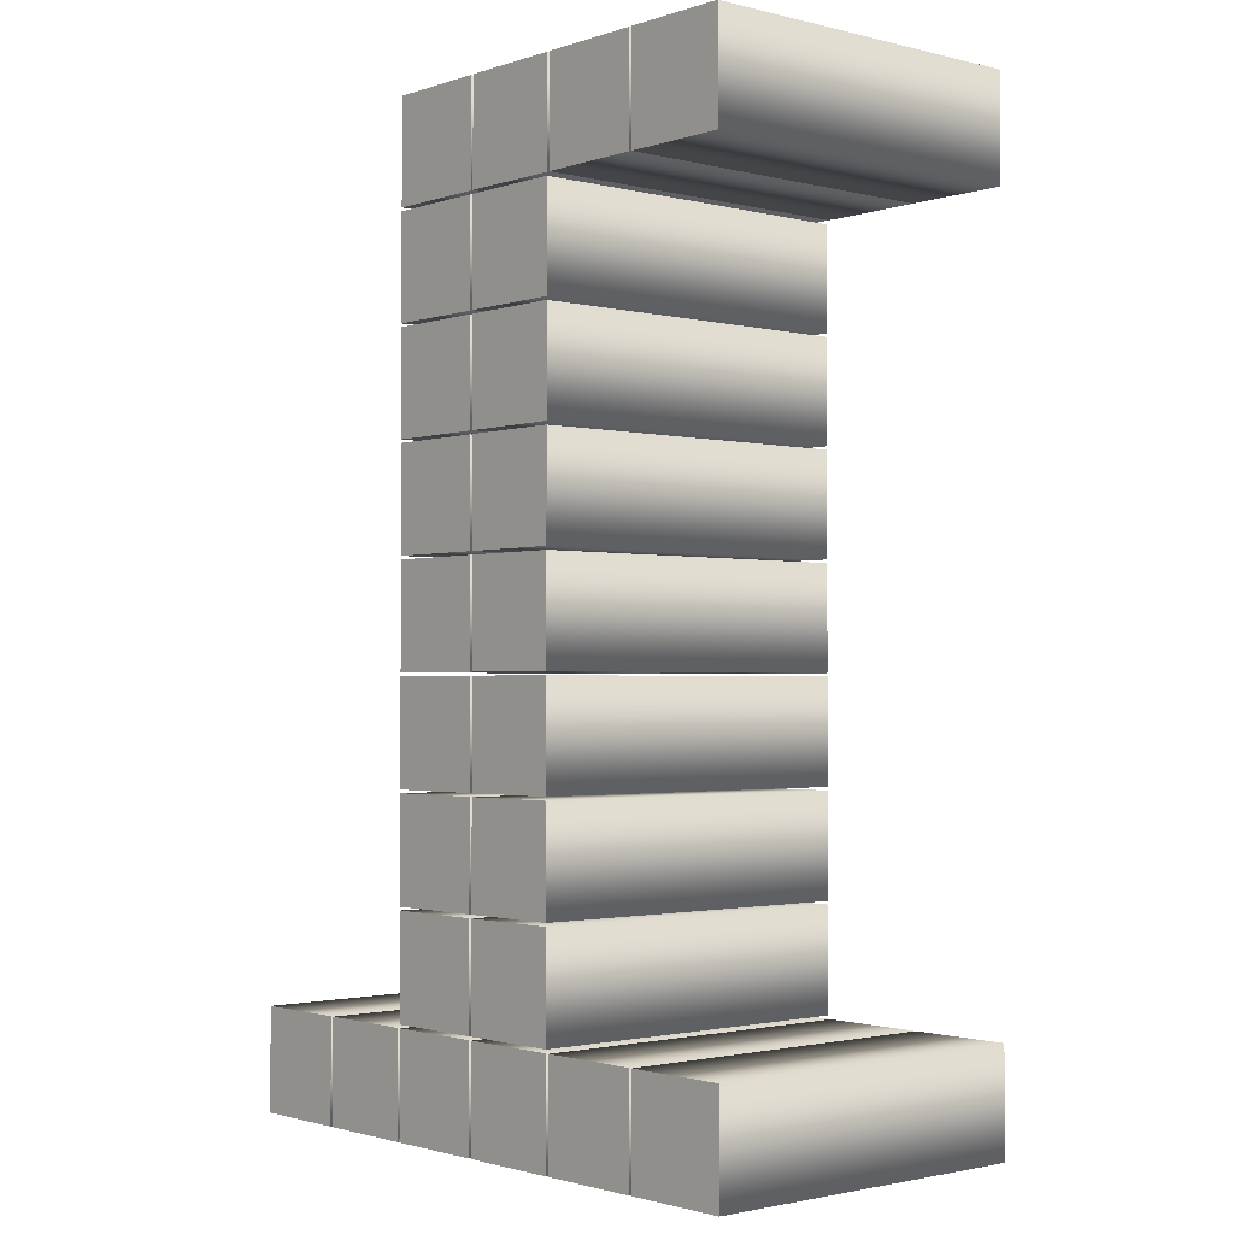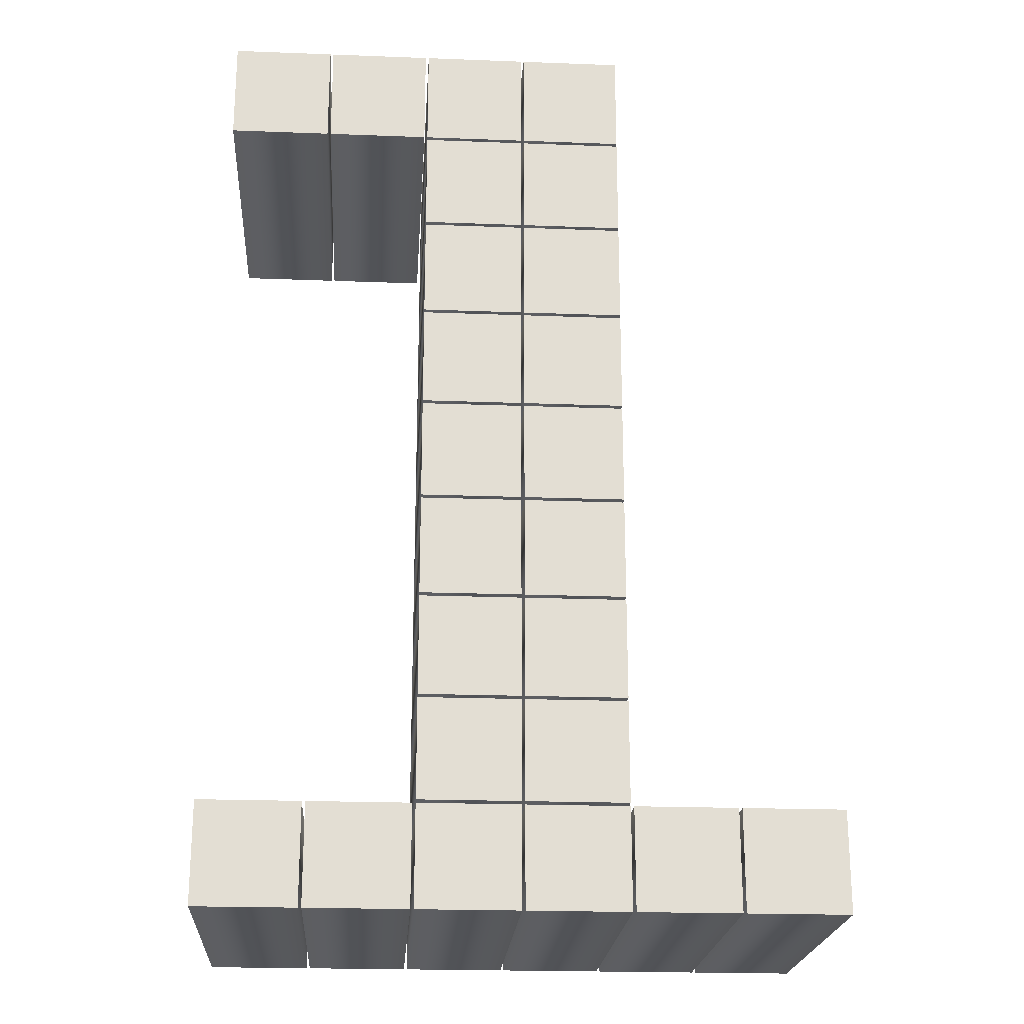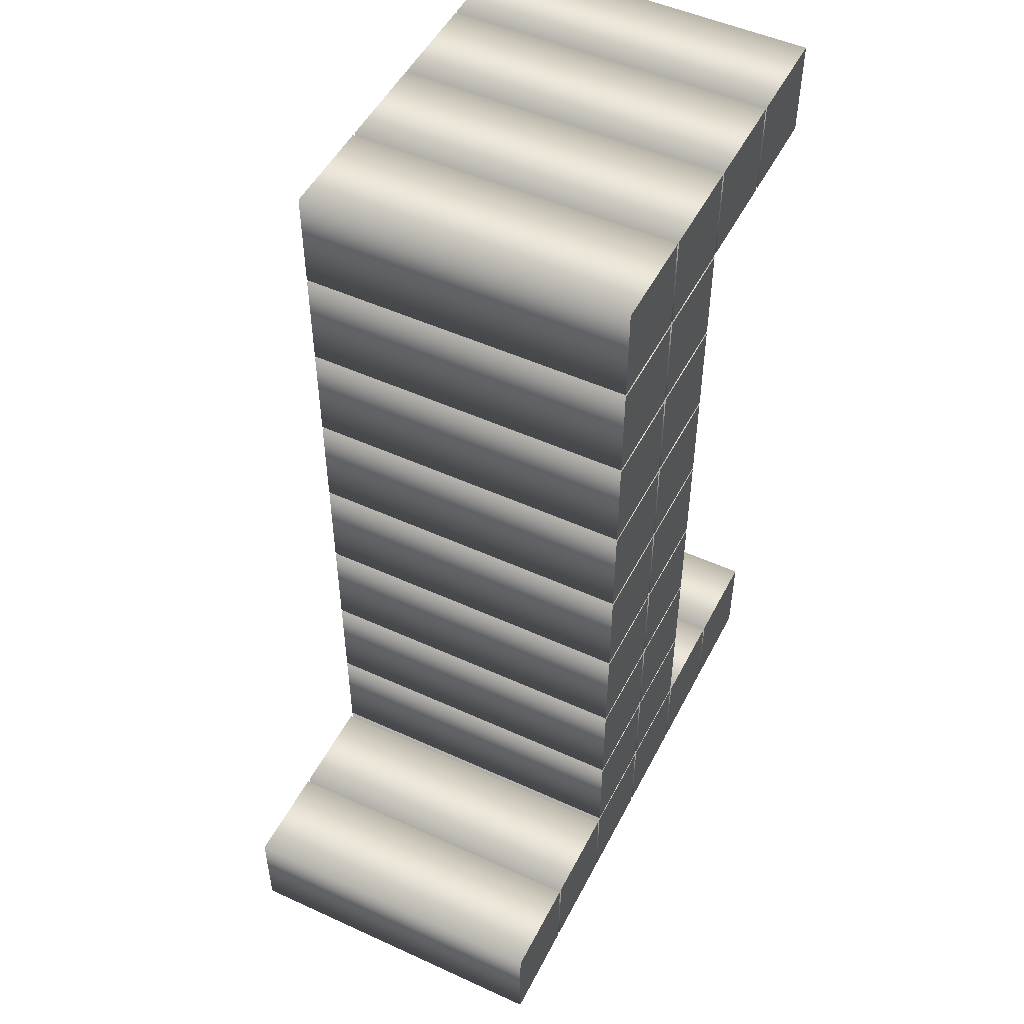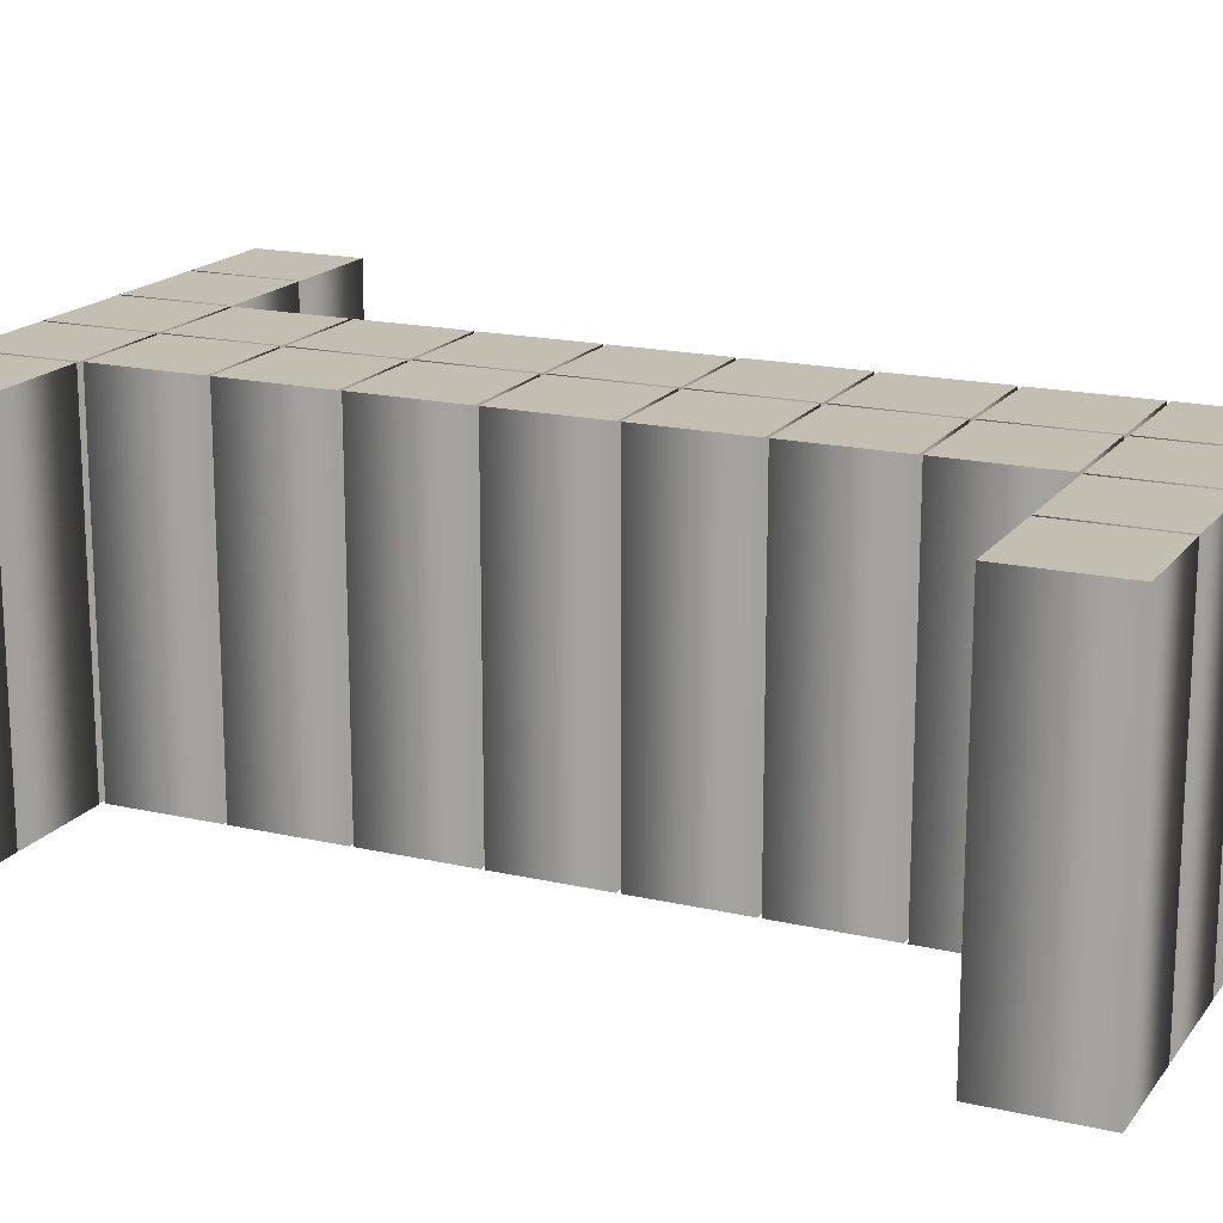
<metadata>
{"format":"obj","ext":"obj","renderer":"f3d","projection":"perspective","resolution":1024,"background":"white","views":[{"elev":-1.7,"azim":49.1,"up":"+Y"},{"elev":-21.9,"azim":176.2,"up":"+Y"},{"elev":50.4,"azim":-63.4,"up":"+Y"},{"elev":17.4,"azim":114.6,"up":"+Z"}]}
</metadata>
<code>
o l
v 0.1272 0.1879 -0.1
v 0.1879 0.1879 -0.1
v 0.1879 0.2485 -0.1
v 0.1272 0.2485 -0.1
v 0.3151 -0.3131 -0.1
v 0.3757 -0.3131 -0.1
v 0.3757 -0.2524 -0.1
v 0.3151 -0.2524 -0.1
v 0.2524 -0.3131 -0.1
v 0.3131 -0.3131 -0.1
v 0.3131 -0.2524 -0.1
v 0.2524 -0.2524 -0.1
v 0.1898 -0.3131 -0.1
v 0.2505 -0.3131 -0.1
v 0.2505 -0.2524 -0.1
v 0.1898 -0.2524 -0.1
v 0.1272 -0.3131 -0.1
v 0.1879 -0.3131 -0.1
v 0.1879 -0.2524 -0.1
v 0.1272 -0.2524 -0.1
v 0.06458 -0.3131 -0.1
v 0.1252 -0.3131 -0.1
v 0.1252 -0.2524 -0.1
v 0.06458 -0.2524 -0.1
v 0.001957 -0.3131 -0.1
v 0.06262 -0.3131 -0.1
v 0.06262 -0.2524 -0.1
v 0.001957 -0.2524 -0.1
v 0.1898 -0.2505 -0.1
v 0.2505 -0.2505 -0.1
v 0.2505 -0.1898 -0.1
v 0.1898 -0.1898 -0.1
v 0.1272 -0.2505 -0.1
v 0.1879 -0.2505 -0.1
v 0.1879 -0.1898 -0.1
v 0.1272 -0.1898 -0.1
v 0.1898 -0.1879 -0.1
v 0.2505 -0.1879 -0.1
v 0.2505 -0.1272 -0.1
v 0.1898 -0.1272 -0.1
v 0.1272 -0.1879 -0.1
v 0.1879 -0.1879 -0.1
v 0.1879 -0.1272 -0.1
v 0.1272 -0.1272 -0.1
v 0.1898 -0.1252 -0.1
v 0.2505 -0.1252 -0.1
v 0.2505 -0.06458 -0.1
v 0.1898 -0.06458 -0.1
v 0.1272 -0.1252 -0.1
v 0.1879 -0.1252 -0.1
v 0.1879 -0.06458 -0.1
v 0.1272 -0.06458 -0.1
v 0.1898 -0.06262 -0.1
v 0.2505 -0.06262 -0.1
v 0.2505 -0.001957 -0.1
v 0.1898 -0.001957 -0.1
v 0.1272 -0.06262 -0.1
v 0.1879 -0.06262 -0.1
v 0.1879 -0.001957 -0.1
v 0.1272 -0.001957 -0.1
v 0.1898 -0 -0.1
v 0.2505 -0 -0.1
v 0.2505 0.06066 -0.1
v 0.1898 0.06066 -0.1
v 0.1272 -0 -0.1
v 0.1879 -0 -0.1
v 0.1879 0.06066 -0.1
v 0.1272 0.06066 -0.1
v 0.1898 0.06262 -0.1
v 0.2505 0.06262 -0.1
v 0.2505 0.1233 -0.1
v 0.1898 0.1233 -0.1
v 0.1272 0.06262 -0.1
v 0.1879 0.06262 -0.1
v 0.1879 0.1233 -0.1
v 0.1272 0.1233 -0.1
v 0.1898 0.1252 -0.1
v 0.2505 0.1252 -0.1
v 0.2505 0.1859 -0.1
v 0.1898 0.1859 -0.1
v 0.1272 0.1252 -0.1
v 0.1879 0.1252 -0.1
v 0.1879 0.1859 -0.1
v 0.1272 0.1859 -0.1
v 0.3151 0.1879 -0.1
v 0.3757 0.1879 -0.1
v 0.3757 0.2485 -0.1
v 0.3151 0.2485 -0.1
v 0.2524 0.1879 -0.1
v 0.3131 0.1879 -0.1
v 0.3131 0.2485 -0.1
v 0.2524 0.2485 -0.1
v 0.1898 0.1879 -0.1
v 0.2505 0.1879 -0.1
v 0.2505 0.2485 -0.1
v 0.1898 0.2485 -0.1
v 0.1272 0.1879 0.1
v 0.1879 0.1879 0.1
v 0.1879 0.2485 0.1
v 0.1272 0.2485 0.1
v 0.3151 -0.3131 0.1
v 0.3757 -0.3131 0.1
v 0.3757 -0.2524 0.1
v 0.3151 -0.2524 0.1
v 0.2524 -0.3131 0.1
v 0.3131 -0.3131 0.1
v 0.3131 -0.2524 0.1
v 0.2524 -0.2524 0.1
v 0.1898 -0.3131 0.1
v 0.2505 -0.3131 0.1
v 0.2505 -0.2524 0.1
v 0.1898 -0.2524 0.1
v 0.1272 -0.3131 0.1
v 0.1879 -0.3131 0.1
v 0.1879 -0.2524 0.1
v 0.1272 -0.2524 0.1
v 0.06458 -0.3131 0.1
v 0.1252 -0.3131 0.1
v 0.1252 -0.2524 0.1
v 0.06458 -0.2524 0.1
v 0.001957 -0.3131 0.1
v 0.06262 -0.3131 0.1
v 0.06262 -0.2524 0.1
v 0.001957 -0.2524 0.1
v 0.1898 -0.2505 0.1
v 0.2505 -0.2505 0.1
v 0.2505 -0.1898 0.1
v 0.1898 -0.1898 0.1
v 0.1272 -0.2505 0.1
v 0.1879 -0.2505 0.1
v 0.1879 -0.1898 0.1
v 0.1272 -0.1898 0.1
v 0.1898 -0.1879 0.1
v 0.2505 -0.1879 0.1
v 0.2505 -0.1272 0.1
v 0.1898 -0.1272 0.1
v 0.1272 -0.1879 0.1
v 0.1879 -0.1879 0.1
v 0.1879 -0.1272 0.1
v 0.1272 -0.1272 0.1
v 0.1898 -0.1252 0.1
v 0.2505 -0.1252 0.1
v 0.2505 -0.06458 0.1
v 0.1898 -0.06458 0.1
v 0.1272 -0.1252 0.1
v 0.1879 -0.1252 0.1
v 0.1879 -0.06458 0.1
v 0.1272 -0.06458 0.1
v 0.1898 -0.06262 0.1
v 0.2505 -0.06262 0.1
v 0.2505 -0.001957 0.1
v 0.1898 -0.001957 0.1
v 0.1272 -0.06262 0.1
v 0.1879 -0.06262 0.1
v 0.1879 -0.001957 0.1
v 0.1272 -0.001957 0.1
v 0.1898 0 0.1
v 0.2505 0 0.1
v 0.2505 0.06066 0.1
v 0.1898 0.06066 0.1
v 0.1272 0 0.1
v 0.1879 0 0.1
v 0.1879 0.06066 0.1
v 0.1272 0.06066 0.1
v 0.1898 0.06262 0.1
v 0.2505 0.06262 0.1
v 0.2505 0.1233 0.1
v 0.1898 0.1233 0.1
v 0.1272 0.06262 0.1
v 0.1879 0.06262 0.1
v 0.1879 0.1233 0.1
v 0.1272 0.1233 0.1
v 0.1898 0.1252 0.1
v 0.2505 0.1252 0.1
v 0.2505 0.1859 0.1
v 0.1898 0.1859 0.1
v 0.1272 0.1252 0.1
v 0.1879 0.1252 0.1
v 0.1879 0.1859 0.1
v 0.1272 0.1859 0.1
v 0.3151 0.1879 0.1
v 0.3757 0.1879 0.1
v 0.3757 0.2485 0.1
v 0.3151 0.2485 0.1
v 0.2524 0.1879 0.1
v 0.3131 0.1879 0.1
v 0.3131 0.2485 0.1
v 0.2524 0.2485 0.1
v 0.1898 0.1879 0.1
v 0.2505 0.1879 0.1
v 0.2505 0.2485 0.1
v 0.1898 0.2485 0.1
v 0.3151 -0.3131 0.1
v 0.3151 -0.3131 -0.1
v 0.3757 -0.3131 0.1
v 0.3757 -0.3131 -0.1
v 0.3757 -0.2524 0.1
v 0.3757 -0.2524 -0.1
v 0.3151 -0.2524 0.1
v 0.3151 -0.2524 -0.1
v 0.2524 -0.3131 0.1
v 0.2524 -0.3131 -0.1
v 0.3131 -0.3131 0.1
v 0.3131 -0.3131 -0.1
v 0.3131 -0.2524 0.1
v 0.3131 -0.2524 -0.1
v 0.2524 -0.2524 0.1
v 0.2524 -0.2524 -0.1
v 0.1898 -0.3131 0.1
v 0.1898 -0.3131 -0.1
v 0.2505 -0.3131 0.1
v 0.2505 -0.3131 -0.1
v 0.2505 -0.2524 0.1
v 0.2505 -0.2524 -0.1
v 0.1898 -0.2524 0.1
v 0.1898 -0.2524 -0.1
v 0.1272 -0.3131 0.1
v 0.1272 -0.3131 -0.1
v 0.1879 -0.3131 0.1
v 0.1879 -0.3131 -0.1
v 0.1879 -0.2524 0.1
v 0.1879 -0.2524 -0.1
v 0.1272 -0.2524 0.1
v 0.1272 -0.2524 -0.1
v 0.06458 -0.3131 0.1
v 0.06458 -0.3131 -0.1
v 0.1252 -0.3131 0.1
v 0.1252 -0.3131 -0.1
v 0.1252 -0.2524 0.1
v 0.1252 -0.2524 -0.1
v 0.06458 -0.2524 0.1
v 0.06458 -0.2524 -0.1
v 0.001957 -0.3131 0.1
v 0.001957 -0.3131 -0.1
v 0.06262 -0.3131 0.1
v 0.06262 -0.3131 -0.1
v 0.06262 -0.2524 0.1
v 0.06262 -0.2524 -0.1
v 0.001957 -0.2524 0.1
v 0.001957 -0.2524 -0.1
v 0.1898 -0.2505 0.1
v 0.1898 -0.2505 -0.1
v 0.2505 -0.2505 0.1
v 0.2505 -0.2505 -0.1
v 0.2505 -0.1898 0.1
v 0.2505 -0.1898 -0.1
v 0.1898 -0.1898 0.1
v 0.1898 -0.1898 -0.1
v 0.1272 -0.2505 0.1
v 0.1272 -0.2505 -0.1
v 0.1879 -0.2505 0.1
v 0.1879 -0.2505 -0.1
v 0.1879 -0.1898 0.1
v 0.1879 -0.1898 -0.1
v 0.1272 -0.1898 0.1
v 0.1272 -0.1898 -0.1
v 0.1898 -0.1879 0.1
v 0.1898 -0.1879 -0.1
v 0.2505 -0.1879 0.1
v 0.2505 -0.1879 -0.1
v 0.2505 -0.1272 0.1
v 0.2505 -0.1272 -0.1
v 0.1898 -0.1272 0.1
v 0.1898 -0.1272 -0.1
v 0.1272 -0.1879 0.1
v 0.1272 -0.1879 -0.1
v 0.1879 -0.1879 0.1
v 0.1879 -0.1879 -0.1
v 0.1879 -0.1272 0.1
v 0.1879 -0.1272 -0.1
v 0.1272 -0.1272 0.1
v 0.1272 -0.1272 -0.1
v 0.1898 -0.1252 0.1
v 0.1898 -0.1252 -0.1
v 0.2505 -0.1252 0.1
v 0.2505 -0.1252 -0.1
v 0.2505 -0.06458 0.1
v 0.2505 -0.06458 -0.1
v 0.1898 -0.06458 0.1
v 0.1898 -0.06458 -0.1
v 0.1272 -0.1252 0.1
v 0.1272 -0.1252 -0.1
v 0.1879 -0.1252 0.1
v 0.1879 -0.1252 -0.1
v 0.1879 -0.06458 0.1
v 0.1879 -0.06458 -0.1
v 0.1272 -0.06458 0.1
v 0.1272 -0.06458 -0.1
v 0.1898 -0.06262 0.1
v 0.1898 -0.06262 -0.1
v 0.2505 -0.06262 0.1
v 0.2505 -0.06262 -0.1
v 0.2505 -0.001957 0.1
v 0.2505 -0.001957 -0.1
v 0.1898 -0.001957 0.1
v 0.1898 -0.001957 -0.1
v 0.1272 -0.06262 0.1
v 0.1272 -0.06262 -0.1
v 0.1879 -0.06262 0.1
v 0.1879 -0.06262 -0.1
v 0.1879 -0.001957 0.1
v 0.1879 -0.001957 -0.1
v 0.1272 -0.001957 0.1
v 0.1272 -0.001957 -0.1
v 0.1898 0 0.1
v 0.1898 -0 -0.1
v 0.2505 0 0.1
v 0.2505 -0 -0.1
v 0.2505 0.06066 0.1
v 0.2505 0.06066 -0.1
v 0.1898 0.06066 0.1
v 0.1898 0.06066 -0.1
v 0.1272 0 0.1
v 0.1272 -0 -0.1
v 0.1879 0 0.1
v 0.1879 -0 -0.1
v 0.1879 0.06066 0.1
v 0.1879 0.06066 -0.1
v 0.1272 0.06066 0.1
v 0.1272 0.06066 -0.1
v 0.1898 0.06262 0.1
v 0.1898 0.06262 -0.1
v 0.2505 0.06262 0.1
v 0.2505 0.06262 -0.1
v 0.2505 0.1233 0.1
v 0.2505 0.1233 -0.1
v 0.1898 0.1233 0.1
v 0.1898 0.1233 -0.1
v 0.1272 0.06262 0.1
v 0.1272 0.06262 -0.1
v 0.1879 0.06262 0.1
v 0.1879 0.06262 -0.1
v 0.1879 0.1233 0.1
v 0.1879 0.1233 -0.1
v 0.1272 0.1233 0.1
v 0.1272 0.1233 -0.1
v 0.1898 0.1252 0.1
v 0.1898 0.1252 -0.1
v 0.2505 0.1252 0.1
v 0.2505 0.1252 -0.1
v 0.2505 0.1859 0.1
v 0.2505 0.1859 -0.1
v 0.1898 0.1859 0.1
v 0.1898 0.1859 -0.1
v 0.1272 0.1252 0.1
v 0.1272 0.1252 -0.1
v 0.1879 0.1252 0.1
v 0.1879 0.1252 -0.1
v 0.1879 0.1859 0.1
v 0.1879 0.1859 -0.1
v 0.1272 0.1859 0.1
v 0.1272 0.1859 -0.1
v 0.3151 0.1879 0.1
v 0.3151 0.1879 -0.1
v 0.3757 0.1879 0.1
v 0.3757 0.1879 -0.1
v 0.3757 0.2485 0.1
v 0.3757 0.2485 -0.1
v 0.3151 0.2485 0.1
v 0.3151 0.2485 -0.1
v 0.2524 0.1879 0.1
v 0.2524 0.1879 -0.1
v 0.3131 0.1879 0.1
v 0.3131 0.1879 -0.1
v 0.3131 0.2485 0.1
v 0.3131 0.2485 -0.1
v 0.2524 0.2485 0.1
v 0.2524 0.2485 -0.1
v 0.1898 0.1879 0.1
v 0.1898 0.1879 -0.1
v 0.2505 0.1879 0.1
v 0.2505 0.1879 -0.1
v 0.2505 0.2485 0.1
v 0.2505 0.2485 -0.1
v 0.1898 0.2485 0.1
v 0.1898 0.2485 -0.1
v 0.1272 0.1879 0.1
v 0.1272 0.1879 -0.1
v 0.1879 0.1879 0.1
v 0.1879 0.1879 -0.1
v 0.1879 0.2485 0.1
v 0.1879 0.2485 -0.1
v 0.1272 0.2485 0.1
v 0.1272 0.2485 -0.1
f 6 8 7
f 6 5 8
f 10 12 11
f 10 9 12
f 14 16 15
f 14 13 16
f 18 20 19
f 18 17 20
f 22 24 23
f 22 21 24
f 26 28 27
f 26 25 28
f 30 32 31
f 30 29 32
f 34 36 35
f 34 33 36
f 38 40 39
f 38 37 40
f 42 44 43
f 42 41 44
f 46 48 47
f 46 45 48
f 50 52 51
f 50 49 52
f 54 56 55
f 54 53 56
f 58 60 59
f 58 57 60
f 62 64 63
f 62 61 64
f 66 68 67
f 66 65 68
f 70 72 71
f 70 69 72
f 74 76 75
f 74 73 76
f 78 80 79
f 78 77 80
f 82 84 83
f 82 81 84
f 86 88 87
f 86 85 88
f 90 92 91
f 90 89 92
f 94 96 95
f 94 93 96
f 2 4 3
f 2 1 4
f 102 103 104
f 102 104 101
f 106 107 108
f 106 108 105
f 110 111 112
f 110 112 109
f 114 115 116
f 114 116 113
f 118 119 120
f 118 120 117
f 122 123 124
f 122 124 121
f 126 127 128
f 126 128 125
f 130 131 132
f 130 132 129
f 134 135 136
f 134 136 133
f 138 139 140
f 138 140 137
f 142 143 144
f 142 144 141
f 146 147 148
f 146 148 145
f 150 151 152
f 150 152 149
f 154 155 156
f 154 156 153
f 158 159 160
f 158 160 157
f 162 163 164
f 162 164 161
f 166 167 168
f 166 168 165
f 170 171 172
f 170 172 169
f 174 175 176
f 174 176 173
f 178 179 180
f 178 180 177
f 182 183 184
f 182 184 181
f 186 187 188
f 186 188 185
f 190 191 192
f 190 192 189
f 98 99 100
f 98 100 97
f 194 196 195 193
f 196 198 197 195
f 198 200 199 197
f 200 194 193 199
f 202 204 203 201
f 204 206 205 203
f 206 208 207 205
f 208 202 201 207
f 210 212 211 209
f 212 214 213 211
f 214 216 215 213
f 216 210 209 215
f 218 220 219 217
f 220 222 221 219
f 222 224 223 221
f 224 218 217 223
f 226 228 227 225
f 228 230 229 227
f 230 232 231 229
f 232 226 225 231
f 234 236 235 233
f 236 238 237 235
f 238 240 239 237
f 240 234 233 239
f 242 244 243 241
f 244 246 245 243
f 246 248 247 245
f 248 242 241 247
f 250 252 251 249
f 252 254 253 251
f 254 256 255 253
f 256 250 249 255
f 258 260 259 257
f 260 262 261 259
f 262 264 263 261
f 264 258 257 263
f 266 268 267 265
f 268 270 269 267
f 270 272 271 269
f 272 266 265 271
f 274 276 275 273
f 276 278 277 275
f 278 280 279 277
f 280 274 273 279
f 282 284 283 281
f 284 286 285 283
f 286 288 287 285
f 288 282 281 287
f 290 292 291 289
f 292 294 293 291
f 294 296 295 293
f 296 290 289 295
f 298 300 299 297
f 300 302 301 299
f 302 304 303 301
f 304 298 297 303
f 306 308 307 305
f 308 310 309 307
f 310 312 311 309
f 312 306 305 311
f 314 316 315 313
f 316 318 317 315
f 318 320 319 317
f 320 314 313 319
f 322 324 323 321
f 324 326 325 323
f 326 328 327 325
f 328 322 321 327
f 330 332 331 329
f 332 334 333 331
f 334 336 335 333
f 336 330 329 335
f 338 340 339 337
f 340 342 341 339
f 342 344 343 341
f 344 338 337 343
f 346 348 347 345
f 348 350 349 347
f 350 352 351 349
f 352 346 345 351
f 354 356 355 353
f 356 358 357 355
f 358 360 359 357
f 360 354 353 359
f 362 364 363 361
f 364 366 365 363
f 366 368 367 365
f 368 362 361 367
f 370 372 371 369
f 372 374 373 371
f 374 376 375 373
f 376 370 369 375
f 378 380 379 377
f 380 382 381 379
f 382 384 383 381
f 384 378 377 383

</code>
